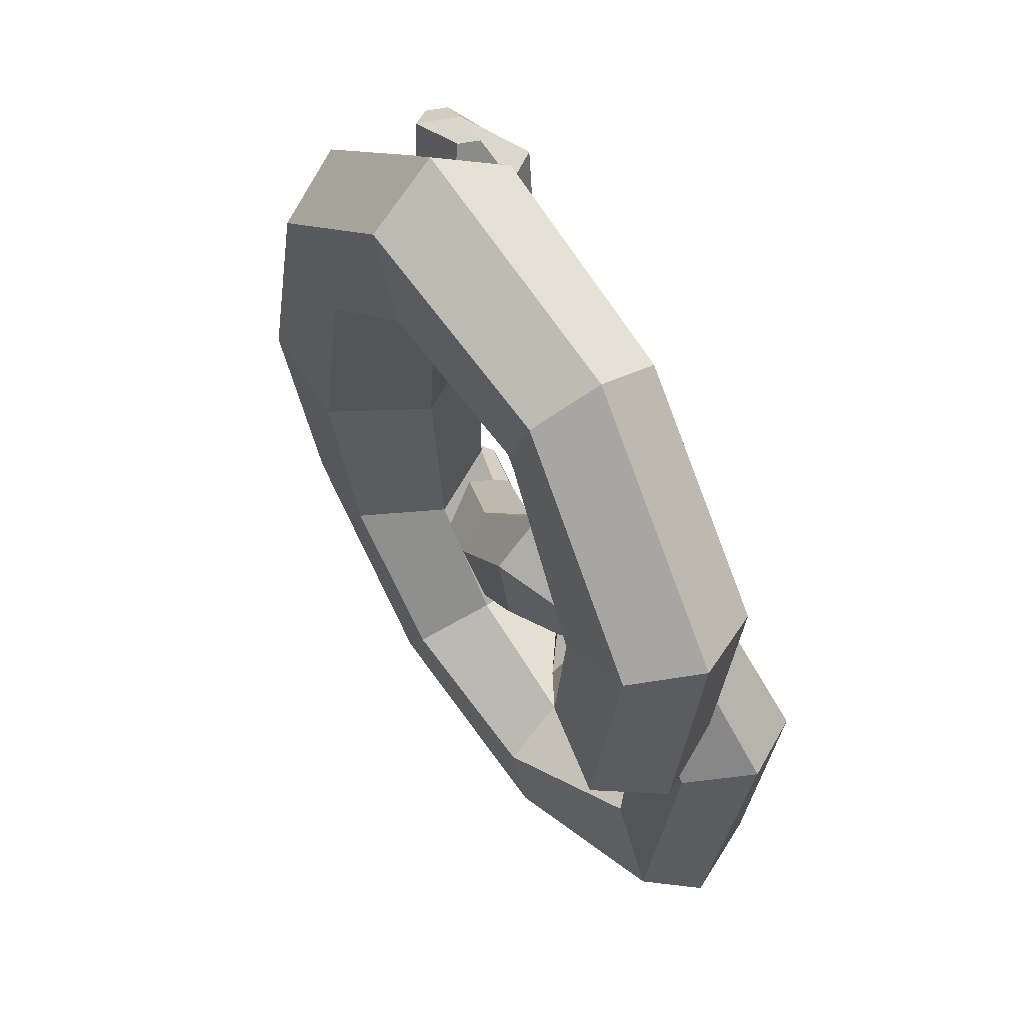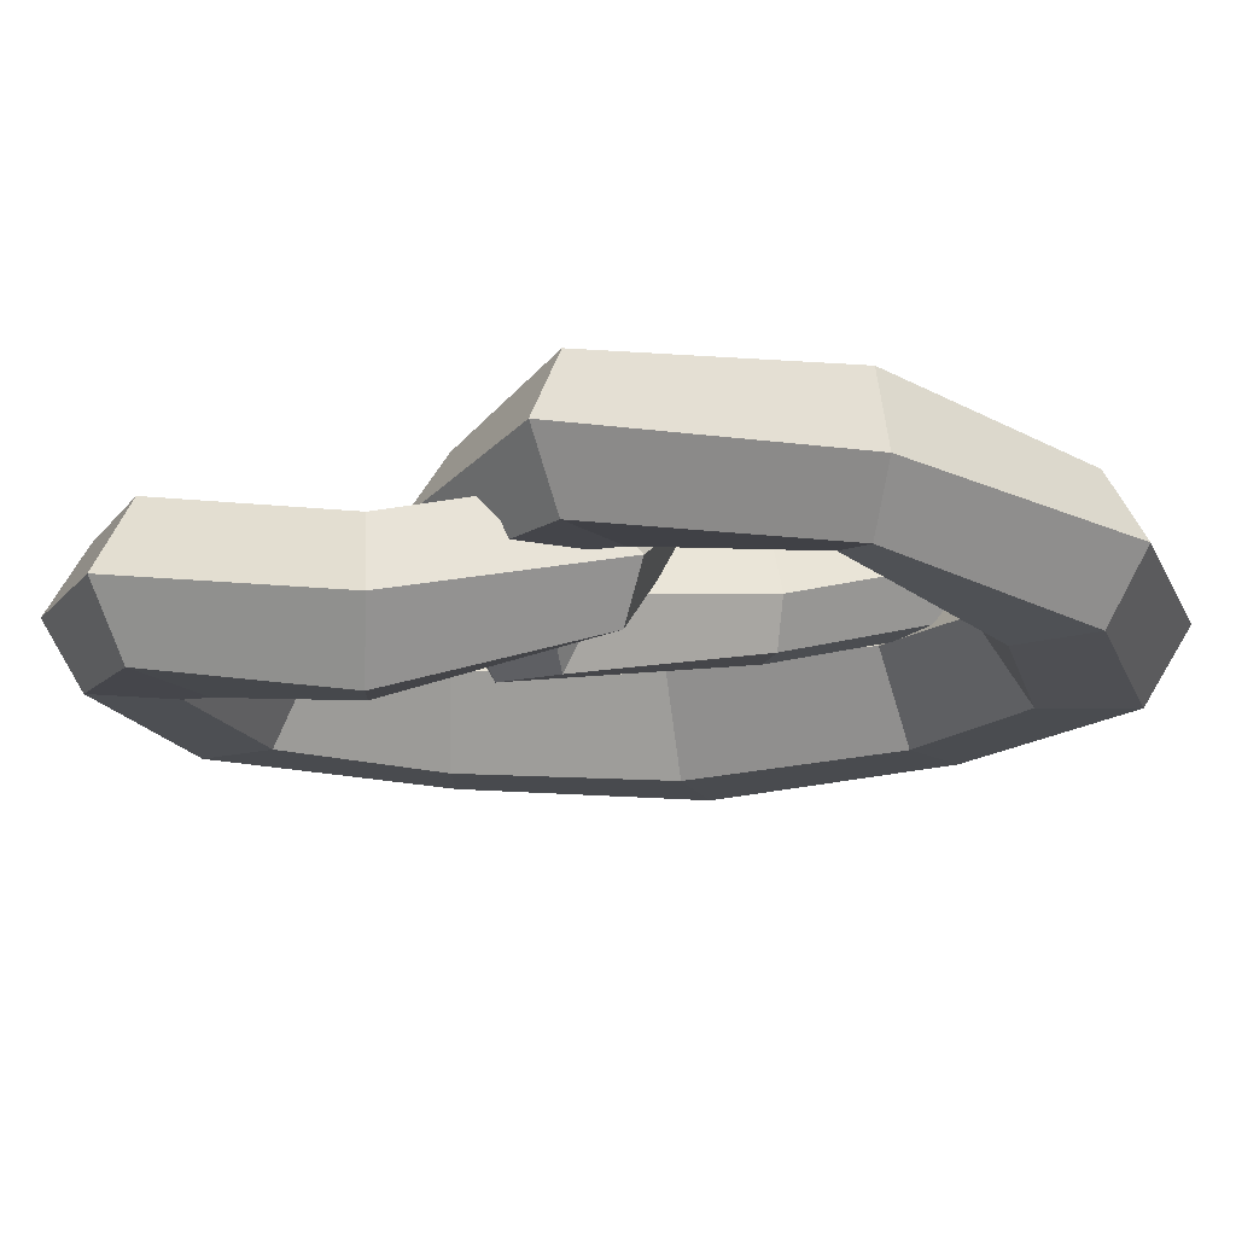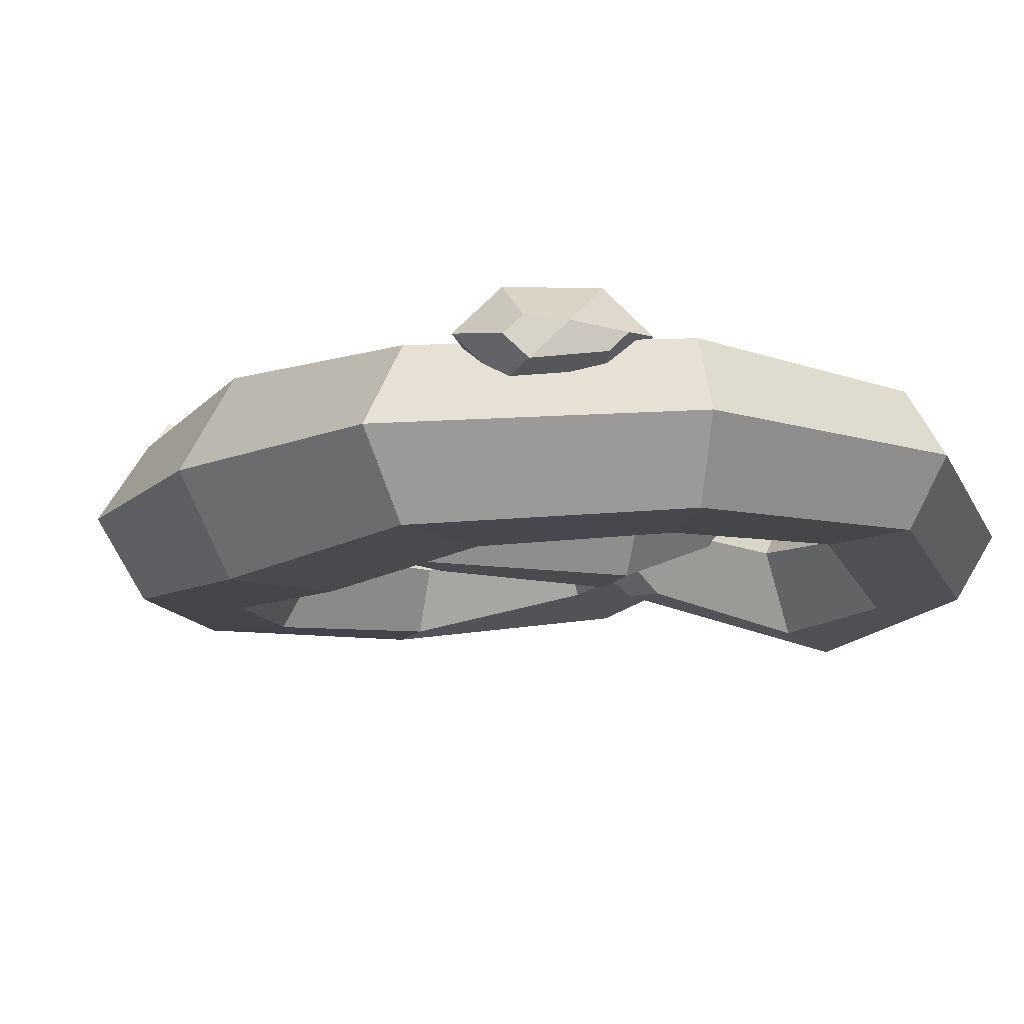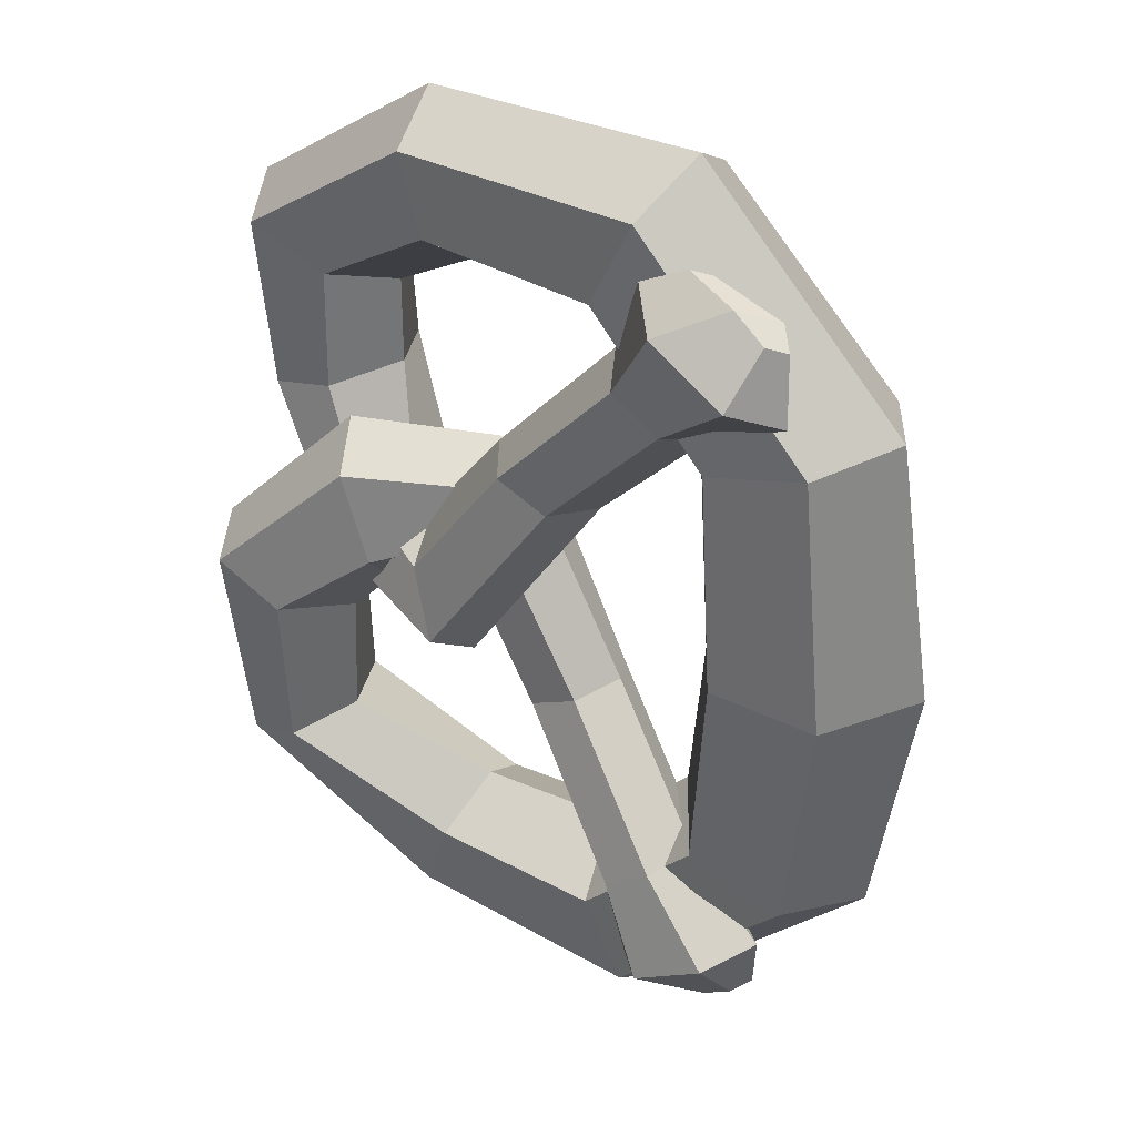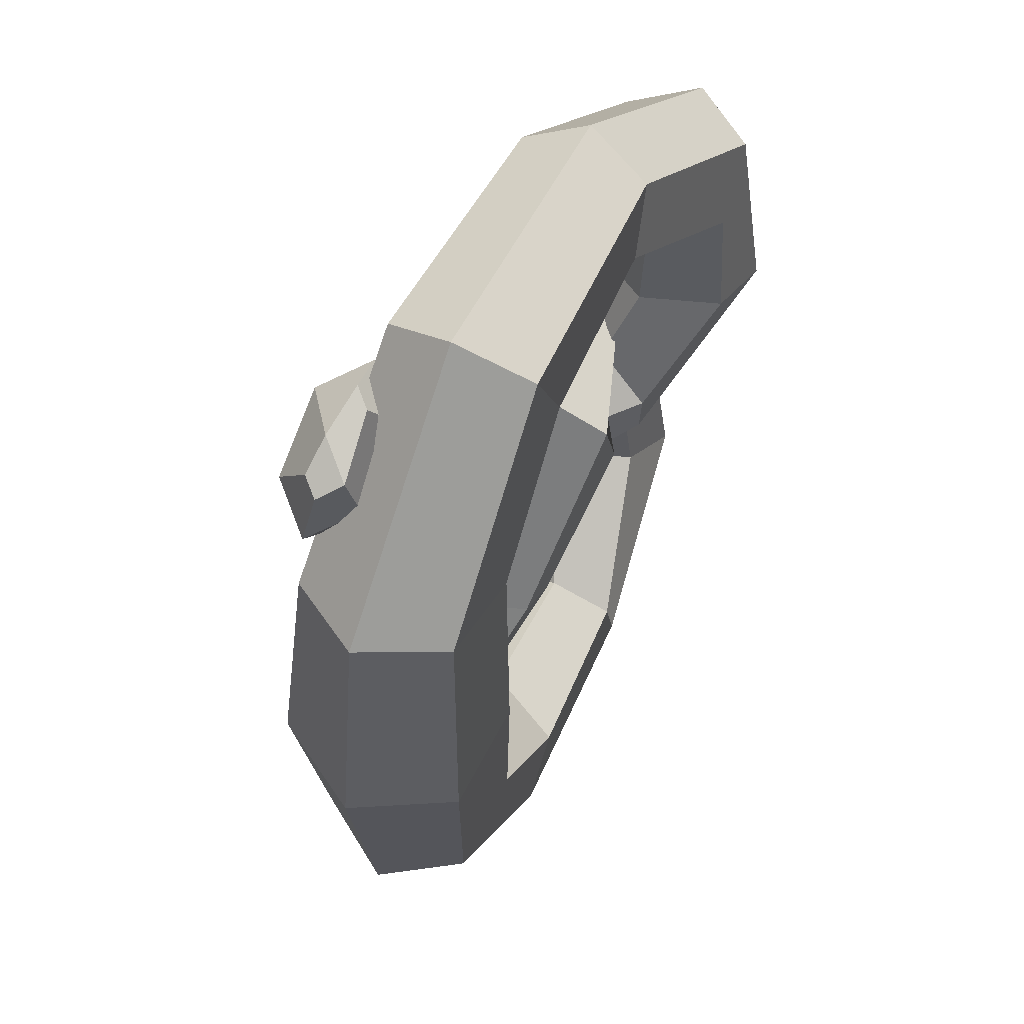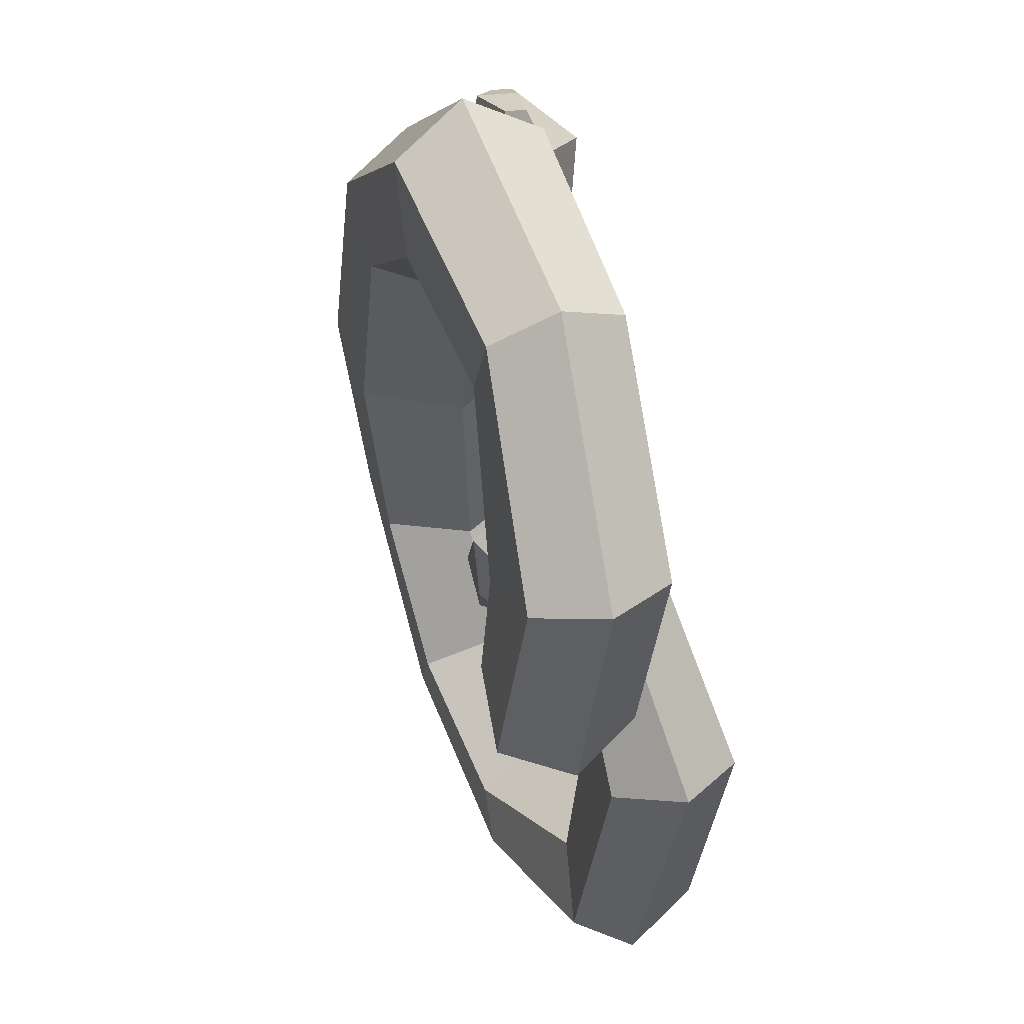
<metadata>
{"format":"obj","ext":"obj","renderer":"f3d","projection":"perspective","resolution":1024,"background":"white","views":[{"elev":60.8,"azim":57.8,"up":"+Z"},{"elev":-13.5,"azim":105.6,"up":"+Y"},{"elev":-11.5,"azim":-35.7,"up":"+Y"},{"elev":34.8,"azim":-145.8,"up":"+Z"},{"elev":58.1,"azim":-63.6,"up":"+Z"},{"elev":51.3,"azim":71.7,"up":"+Z"}]}
</metadata>
<code>
v -2.423 -1.212 2.722
v -3.686 -1.167 3.074
v -4.304 -0.1485 3.24
v -3.686 0.8702 3.074
v -2.423 0.9149 2.722
v -1.746 -0.1485 2.517
v -4.111 1.082 0.000311
v -4.819 -0.1485 0.000312
v -4.111 -1.379 0.00031
v -2.694 -1.386 0.000306
v -1.973 -0.1485 0.000303
v -2.694 1.089 0.000307
v -0.8658 -1.13 4.324
v -1.386 -1.089 5.418
v -1.636 -0.1485 5.942
v -1.386 0.7919 5.418
v -0.8658 0.8326 4.324
v -0.5851 -0.1485 3.723
v 1.464 -1.017 4.391
v 1.792 -0.9657 5.384
v 1.953 -0.1452 5.847
v 1.804 0.6801 5.367
v 1.489 0.7045 4.372
v 1.311 -0.1405 3.844
v 3.367 -1.447 3.214
v 4.306 -1.312 3.699
v 4.762 -0.4839 3.916
v 4.323 0.3838 3.655
v 3.392 0.1908 3.141
v 2.849 -0.6132 2.891
v 3.351 -1.566 1.582
v 4.354 -1.695 1.232
v 4.851 -0.8667 1.06
v 4.409 0.02002 1.239
v 3.389 0.2348 1.604
v 2.829 -0.5838 1.768
v 2.362 -0.9331 0.09873
v 2.571 -0.831 -0.7684
v 2.903 -0.1784 -1.069
v 3.151 0.5372 -0.4849
v 2.889 0.3769 0.3761
v 2.491 -0.2371 0.7189
v 1.405 -0.1594 0.08909
v 1.048 0.04069 -0.7098
v 0.8544 0.7536 -1.05
v 1.012 1.437 -0.6161
v 1.451 1.133 0.1488
v 1.668 0.4259 0.5655
v 0.1692 0.07804 1.886
v -0.4545 -0.01997 1.575
v -0.7642 0.3995 1.422
v -0.4617 1.093 1.572
v 0.1708 1.15 1.886
v 0.4897 0.646 2.045
v -1.364 0.005501 3.543
v -1.969 -0.006592 3.156
v -2.267 0.5522 2.961
v -1.967 1.118 3.15
v -1.362 1.141 3.537
v -1.054 0.5728 3.738
v -2.018 0.368 4.55
v -2.957 0.368 3.954
v -3.426 0.9127 3.656
v -2.957 1.457 3.954
v -2.018 1.457 4.55
v -1.549 0.9127 4.848
v -2.287 0.597 4.998
v -3.084 0.4761 4.63
v -3.316 0.7472 4.462
v -3.131 0.9618 4.579
v -2.714 0.9053 4.865
v -2.102 0.8116 5.116
v -2.423 -1.212 -2.721
v -3.686 -1.167 -3.073
v -4.304 -0.1485 -3.24
v -3.686 0.8702 -3.073
v -2.423 0.9148 -2.721
v -1.746 -0.1485 -2.516
v -0.8653 -1.129 -4.324
v -1.386 -1.089 -5.418
v -1.636 -0.1486 -5.942
v -1.386 0.7921 -5.418
v -0.8654 0.8326 -4.324
v -0.5845 -0.1486 -3.724
v 1.49 -0.9792 -4.38
v 1.799 -0.9592 -5.354
v 1.949 -0.1553 -5.833
v 1.794 0.6559 -5.383
v 1.465 0.7049 -4.407
v 1.313 -0.1533 -3.866
v 3.425 -0.4195 -3.072
v 4.347 -0.623 -3.578
v 4.79 0.07495 -3.839
v 4.353 1.044 -3.632
v 3.436 1.341 -3.171
v 2.899 0.6414 -2.853
v 3.307 -0.1941 -0.999
v 4.302 -0.1667 -0.64
v 4.772 0.6829 -0.4749
v 4.309 1.501 -0.6511
v 3.349 1.545 -1.016
v 2.793 0.6601 -1.217
v 2.786 -0.05169 0.05966
v 3.094 -0.1892 0.9148
v 2.948 0.3662 1.395
v 2.531 1.137 1.063
v 2.052 1.256 0.04402
v 2.134 0.6988 -0.5039
v 1.36 -0.9651 0.2154
v 1.089 -0.9497 1.03
v 0.9493 -0.2651 1.455
v 1.033 0.4407 1.06
v 1.265 0.5102 0.2186
v 1.508 -0.1901 -0.248
v 0.1204 -0.5879 -1.769
v -0.5097 -0.564 -1.461
v -0.8042 -0.02149 -1.305
v -0.4957 0.5393 -1.438
v 0.1364 0.5368 -1.747
v 0.4491 -0.03828 -1.915
v -1.367 0.009514 -3.544
v -1.969 -0.002113 -3.158
v -2.264 0.5531 -2.964
v -1.964 1.111 -3.153
v -1.364 1.134 -3.534
v -1.059 0.5742 -3.734
v -2.018 0.368 -4.55
v -2.957 0.368 -3.954
v -3.426 0.9127 -3.656
v -2.957 1.457 -3.954
v -2.018 1.457 -4.55
v -1.549 0.9127 -4.848
v -2.328 0.5276 -4.956
v -3.084 0.4761 -4.629
v -3.269 0.6907 -4.512
v -3.084 0.9053 -4.629
v -2.714 0.9053 -4.864
v -2.174 0.7783 -5.04
f 67 72 71 68
f 8 3 4 7
f 9 2 3 8
f 10 1 2 9
f 11 6 1 10
f 12 5 6 11
f 7 4 5 12
f 1 13 14 2
f 2 14 15 3
f 3 15 16 4
f 4 16 17 5
f 5 17 18 6
f 6 18 13 1
f 13 19 20 14
f 14 20 21 15
f 15 21 22 16
f 16 22 23 17
f 17 23 24 18
f 18 24 19 13
f 19 25 26 20
f 20 26 27 21
f 21 27 28 22
f 22 28 29 23
f 23 29 30 24
f 24 30 25 19
f 25 31 32 26
f 26 32 33 27
f 27 33 34 28
f 28 34 35 29
f 29 35 36 30
f 30 36 31 25
f 31 37 38 32
f 32 38 39 33
f 33 39 40 34
f 34 40 41 35
f 35 41 42 36
f 36 42 37 31
f 37 43 44 38
f 38 44 45 39
f 39 45 46 40
f 40 46 47 41
f 41 47 48 42
f 42 48 43 37
f 43 49 50 44
f 44 50 51 45
f 45 51 52 46
f 46 52 53 47
f 47 53 54 48
f 48 54 49 43
f 49 55 56 50
f 50 56 57 51
f 51 57 58 52
f 52 58 59 53
f 53 59 60 54
f 54 60 55 49
f 55 61 62 56
f 56 62 63 57
f 57 63 64 58
f 58 64 65 59
f 59 65 66 60
f 60 66 61 55
f 61 67 68 62
f 62 68 69 63
f 63 69 70 64
f 64 70 71 65
f 65 71 72 66
f 66 72 67 61
f 137 134 135 136
f 8 7 76 75
f 9 8 75 74
f 10 9 74 73
f 11 10 73 78
f 12 11 78 77
f 7 12 77 76
f 73 74 80 79
f 74 75 81 80
f 75 76 82 81
f 76 77 83 82
f 77 78 84 83
f 78 73 79 84
f 79 80 86 85
f 80 81 87 86
f 81 82 88 87
f 82 83 89 88
f 83 84 90 89
f 84 79 85 90
f 85 86 92 91
f 86 87 93 92
f 87 88 94 93
f 88 89 95 94
f 89 90 96 95
f 90 85 91 96
f 91 92 98 97
f 92 93 99 98
f 93 94 100 99
f 94 95 101 100
f 95 96 102 101
f 96 91 97 102
f 97 98 104 103
f 98 99 105 104
f 99 100 106 105
f 100 101 107 106
f 101 102 108 107
f 102 97 103 108
f 103 104 110 109
f 104 105 111 110
f 105 106 112 111
f 106 107 113 112
f 107 108 114 113
f 108 103 109 114
f 109 110 116 115
f 110 111 117 116
f 111 112 118 117
f 112 113 119 118
f 113 114 120 119
f 114 109 115 120
f 115 116 122 121
f 116 117 123 122
f 117 118 124 123
f 118 119 125 124
f 119 120 126 125
f 120 115 121 126
f 121 122 128 127
f 122 123 129 128
f 123 124 130 129
f 124 125 131 130
f 125 126 132 131
f 126 121 127 132
f 127 128 134 133
f 128 129 135 134
f 129 130 136 135
f 130 131 137 136
f 131 132 138 137
f 132 127 133 138
f 68 71 70 69
f 133 134 137 138

</code>
